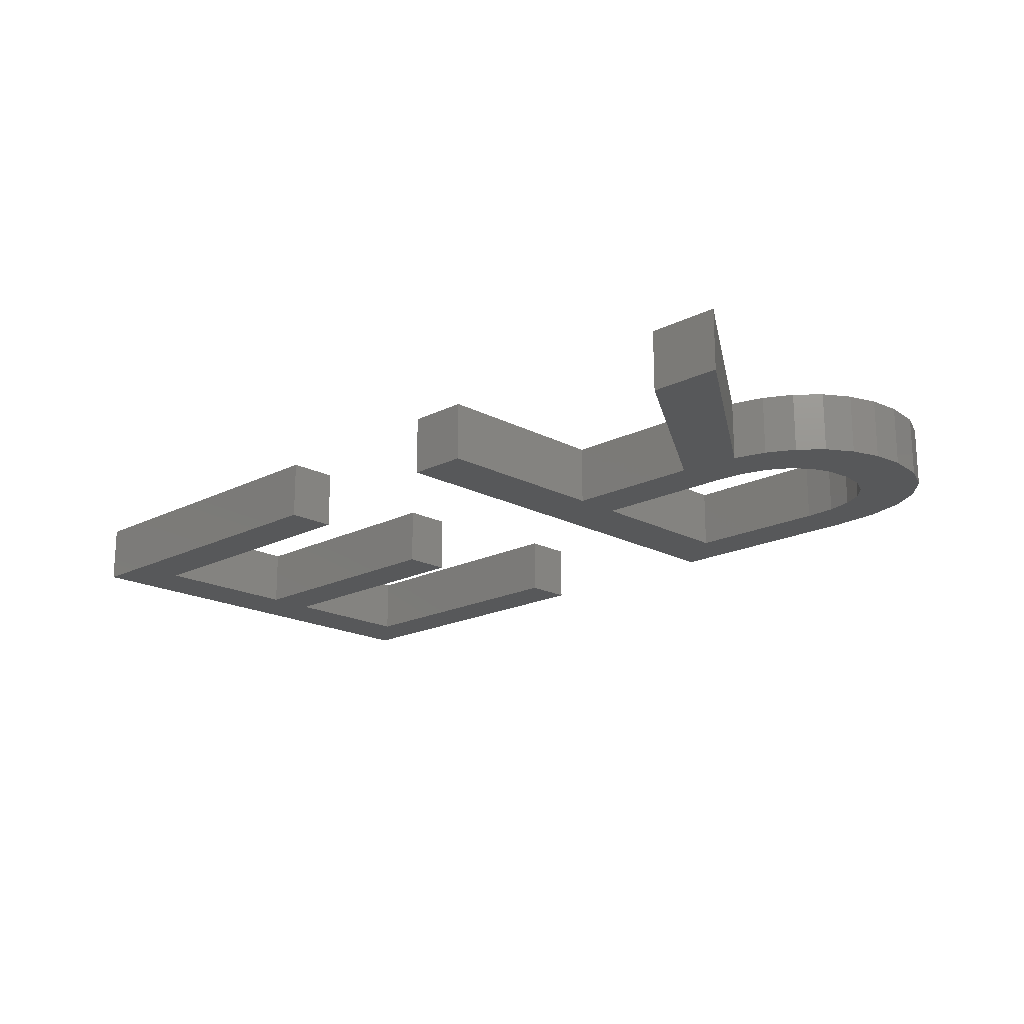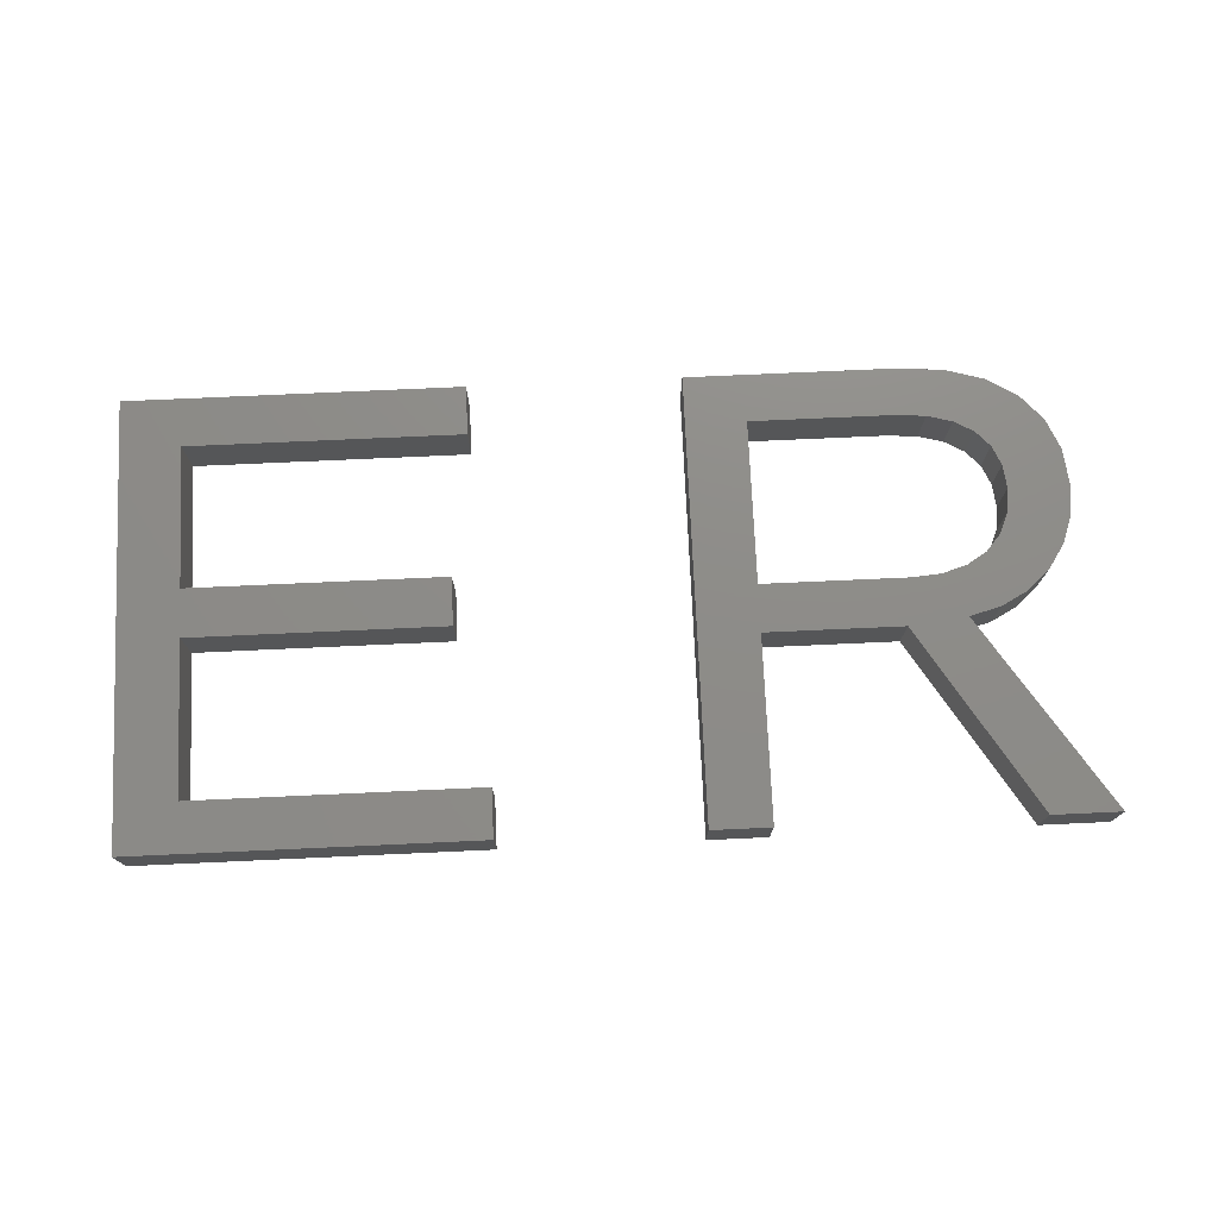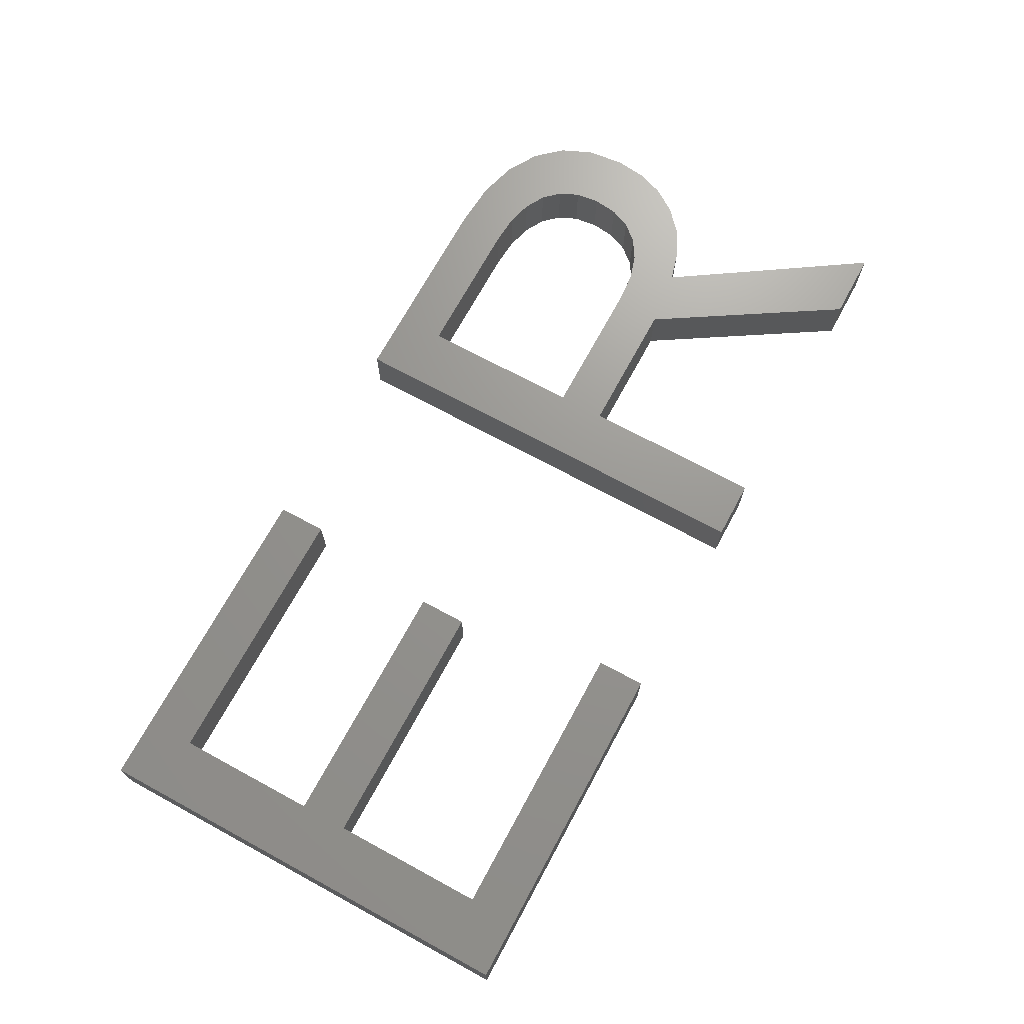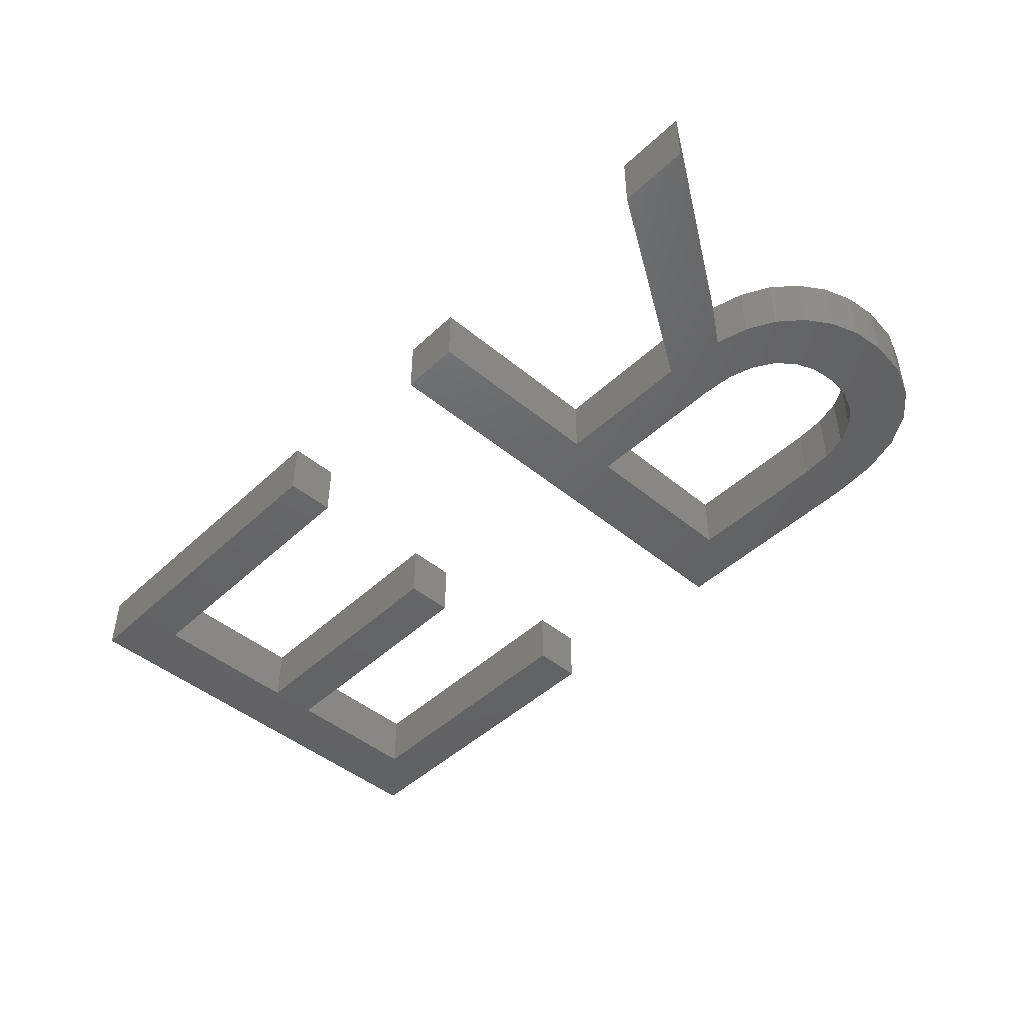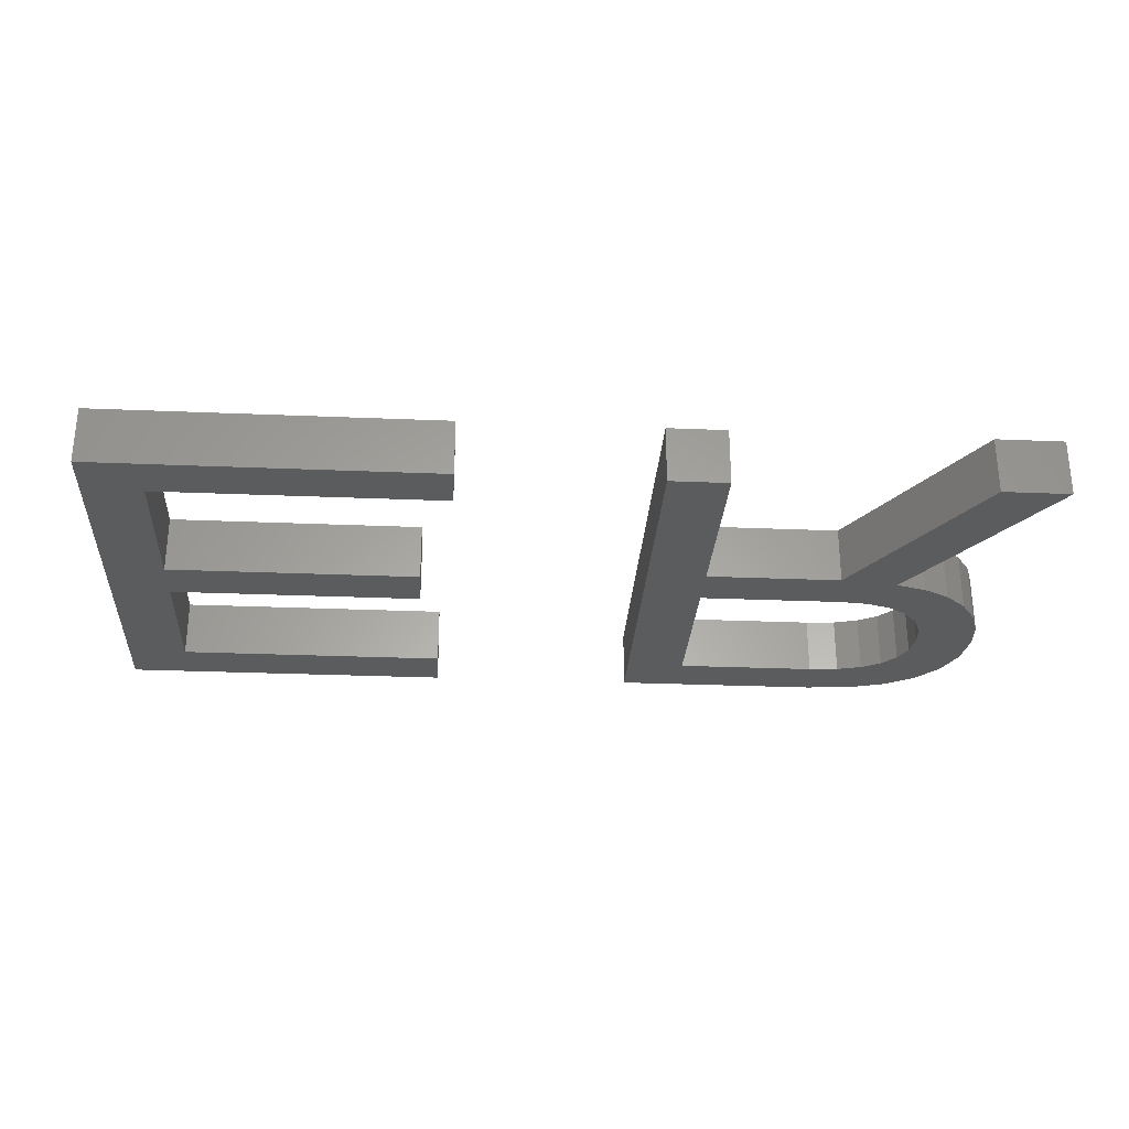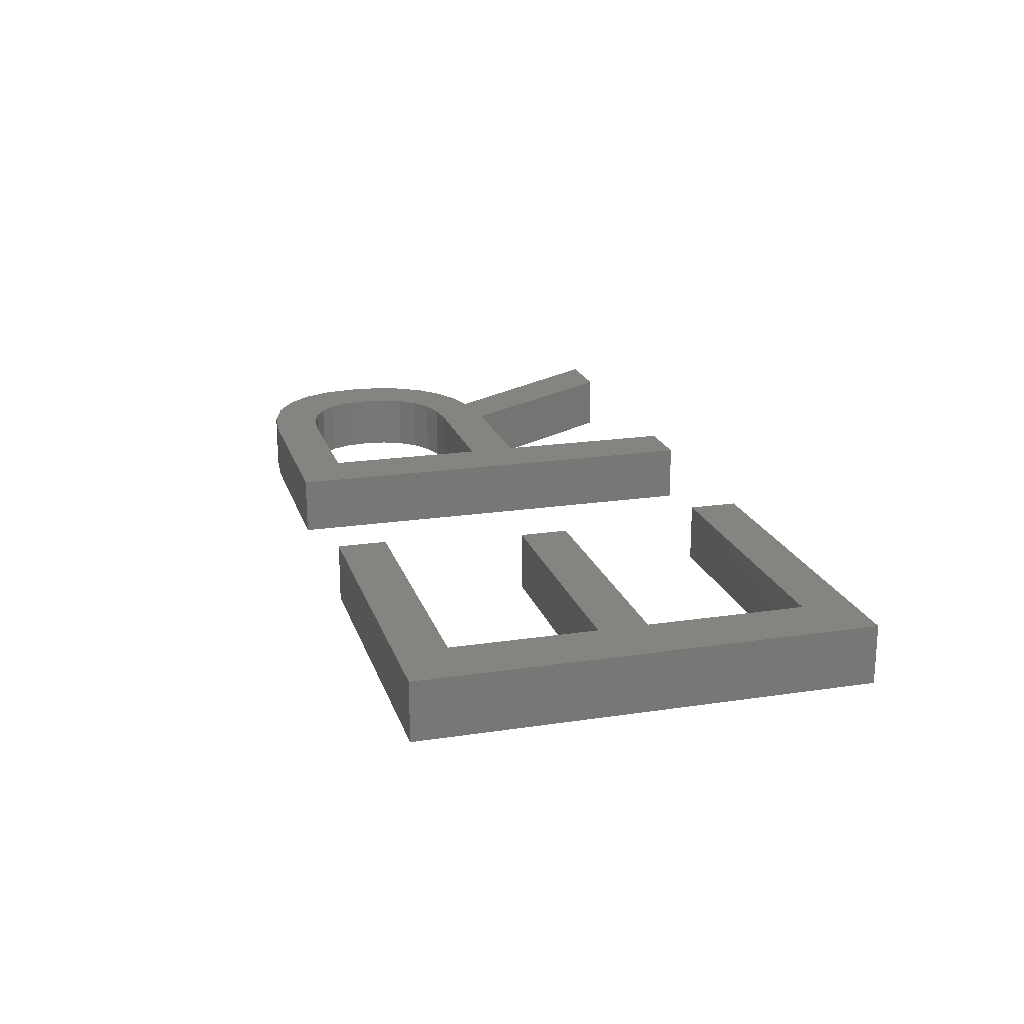
<metadata>
{"format":"stl","ext":"stl","renderer":"f3d","projection":"perspective","resolution":1024,"background":"white","views":[{"elev":-18.3,"azim":44.3,"up":"+Z"},{"elev":74.8,"azim":-2.6,"up":"+Z"},{"elev":70.3,"azim":-61.5,"up":"+Z"},{"elev":-46.3,"azim":46.7,"up":"+Z"},{"elev":-28.4,"azim":-3.6,"up":"+Z"},{"elev":20.0,"azim":-105.6,"up":"+Z"}]}
</metadata>
<code>
# stl→obj: 94 verts, 184 faces
v 9.818 5 2
v 9.818 20.3 2
v 11.89 12.03 2
v 11.89 6.692 2
v 21.83 6.692 2
v 21.83 5 2
v 11.89 13.7 2
v 35.48 11.36 2
v 36.72 13.08 2
v 37.49 11.6 2
v 20.74 13.7 2
v 20.74 12.03 2
v 30.7 18.64 2
v 35.83 20.3 2
v 35.63 18.64 2
v 11.89 18.6 2
v 30.7 11.36 2
v 30.7 13 2
v 21.39 20.3 2
v 21.39 18.6 2
v 39.49 12.39 2
v 38.57 11.9 2
v 38.25 13.76 2
v 38.75 19.78 2
v 37.55 18.33 2
v 37.42 20.17 2
v 35.71 13 2
v 41.23 15.93 2
v 39.15 15.9 2
v 41.07 17.2 2
v 41.84 5 2
v 39.45 5 2
v 38.75 14.34 2
v 39.05 15.06 2
v 40.79 13.9 2
v 39.05 16.72 2
v 38.74 17.4 2
v 40.6 18.27 2
v 36.67 18.56 2
v 40.24 13.06 2
v 28.63 20.3 2
v 28.63 5 2
v 30.7 5 2
v 38.24 17.94 2
v 39.82 19.14 2
v 41.12 14.85 2
v 37.57 13.34 2
v 11.89 12.03 4
v 9.818 20.3 4
v 9.818 5 4
v 21.83 5 4
v 21.83 6.692 4
v 11.89 6.692 4
v 11.89 13.7 4
v 37.49 11.6 4
v 36.72 13.08 4
v 35.48 11.36 4
v 20.74 12.03 4
v 20.74 13.7 4
v 35.63 18.64 4
v 35.83 20.3 4
v 30.7 18.64 4
v 11.89 18.6 4
v 30.7 13 4
v 30.7 11.36 4
v 21.39 18.6 4
v 21.39 20.3 4
v 38.25 13.76 4
v 38.57 11.9 4
v 39.49 12.39 4
v 37.42 20.17 4
v 37.55 18.33 4
v 38.75 19.78 4
v 35.71 13 4
v 41.07 17.2 4
v 39.15 15.9 4
v 41.23 15.93 4
v 39.45 5 4
v 41.84 5 4
v 40.79 13.9 4
v 39.05 15.06 4
v 38.75 14.34 4
v 39.05 16.72 4
v 40.6 18.27 4
v 38.74 17.4 4
v 36.67 18.56 4
v 40.24 13.06 4
v 28.63 20.3 4
v 28.63 5 4
v 30.7 5 4
v 38.24 17.94 4
v 39.82 19.14 4
v 41.12 14.85 4
v 37.57 13.34 4
f 1 2 3
f 4 5 6
f 3 2 7
f 4 6 1
f 8 9 10
f 7 11 12
f 13 14 15
f 3 7 12
f 7 2 16
f 17 18 8
f 16 19 20
f 21 22 23
f 16 2 19
f 4 1 3
f 24 25 26
f 18 27 8
f 28 29 30
f 31 32 10
f 10 32 8
f 33 34 35
f 29 36 30
f 36 37 38
f 26 25 39
f 39 14 26
f 23 33 40
f 14 39 15
f 41 14 13
f 42 41 18
f 43 42 17
f 17 42 18
f 41 13 18
f 21 23 40
f 24 44 25
f 44 45 37
f 24 45 44
f 37 45 38
f 36 38 30
f 29 46 34
f 28 46 29
f 34 46 35
f 33 35 40
f 22 47 23
f 22 10 47
f 47 10 9
f 9 8 27
f 48 49 50
f 51 52 53
f 54 49 48
f 50 51 53
f 55 56 57
f 58 59 54
f 60 61 62
f 58 54 48
f 63 49 54
f 57 64 65
f 66 67 63
f 68 69 70
f 67 49 63
f 48 50 53
f 71 72 73
f 57 74 64
f 75 76 77
f 55 78 79
f 57 78 55
f 80 81 82
f 75 83 76
f 84 85 83
f 86 72 71
f 71 61 86
f 87 82 68
f 60 86 61
f 62 61 88
f 64 88 89
f 65 89 90
f 64 89 65
f 64 62 88
f 87 68 70
f 72 91 73
f 85 92 91
f 91 92 73
f 84 92 85
f 75 84 83
f 81 93 76
f 76 93 77
f 80 93 81
f 87 80 82
f 68 94 69
f 94 55 69
f 56 55 94
f 74 57 56
f 4 52 5
f 4 53 52
f 3 53 4
f 3 48 53
f 12 48 3
f 12 58 48
f 11 58 12
f 11 59 58
f 7 59 11
f 7 54 59
f 16 54 7
f 16 63 54
f 20 63 16
f 20 66 63
f 19 66 20
f 19 67 66
f 2 67 19
f 2 49 67
f 1 49 2
f 1 50 49
f 6 50 1
f 6 51 50
f 5 51 6
f 5 52 51
f 8 65 17
f 8 57 65
f 32 57 8
f 32 78 57
f 31 78 32
f 31 79 78
f 10 79 31
f 10 55 79
f 22 55 10
f 22 69 55
f 21 69 22
f 21 70 69
f 40 70 21
f 40 87 70
f 35 87 40
f 35 80 87
f 46 80 35
f 46 93 80
f 28 93 46
f 28 77 93
f 30 77 28
f 30 75 77
f 38 75 30
f 38 84 75
f 45 84 38
f 45 92 84
f 24 92 45
f 24 73 92
f 26 73 24
f 26 71 73
f 14 71 26
f 14 61 71
f 41 61 14
f 41 88 61
f 42 88 41
f 42 89 88
f 43 89 42
f 43 90 89
f 17 90 43
f 17 65 90
f 13 62 18
f 64 18 62
f 15 60 13
f 62 13 60
f 39 86 15
f 60 15 86
f 25 72 39
f 86 39 72
f 44 91 25
f 72 25 91
f 37 85 44
f 91 44 85
f 36 83 37
f 85 37 83
f 29 76 36
f 83 36 76
f 34 81 29
f 76 29 81
f 33 82 34
f 81 34 82
f 23 68 33
f 82 33 68
f 47 94 23
f 68 23 94
f 9 56 47
f 94 47 56
f 27 74 9
f 56 9 74
f 18 64 27
f 74 27 64

</code>
